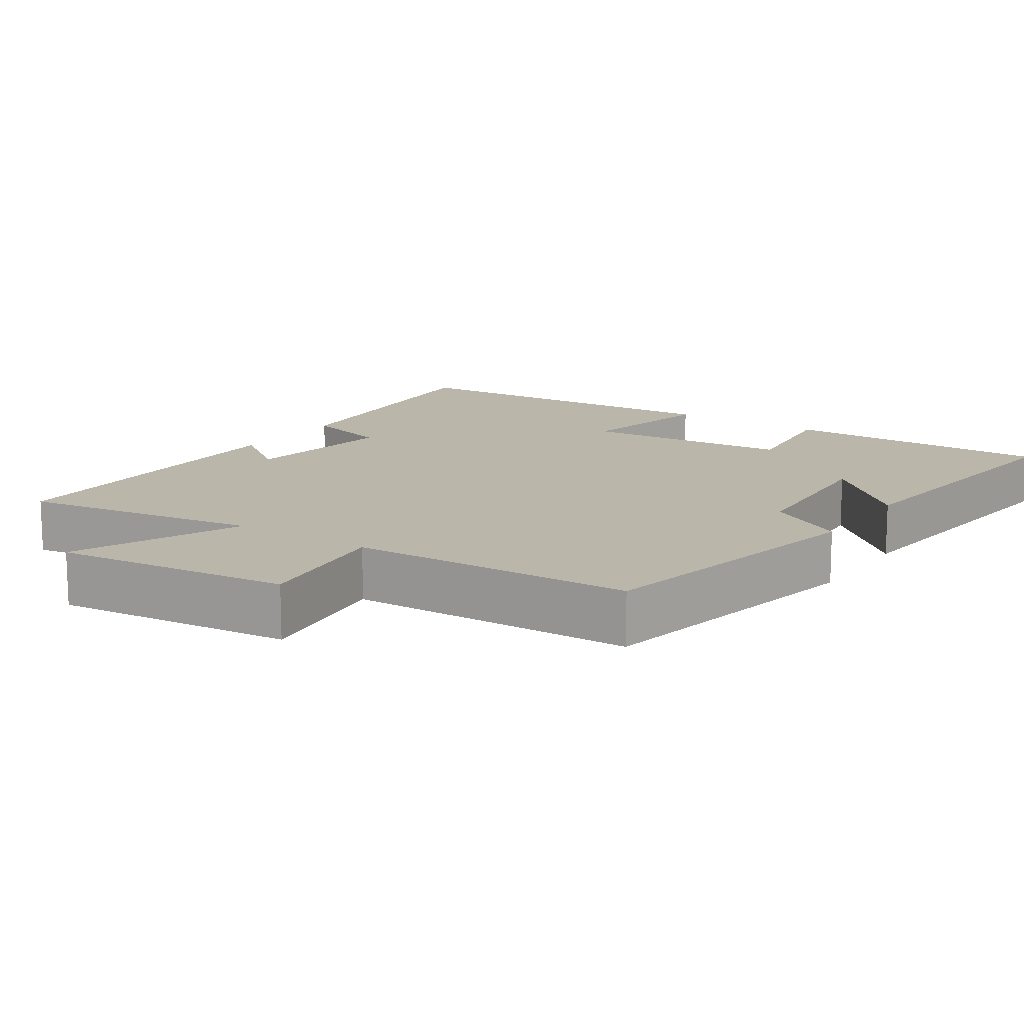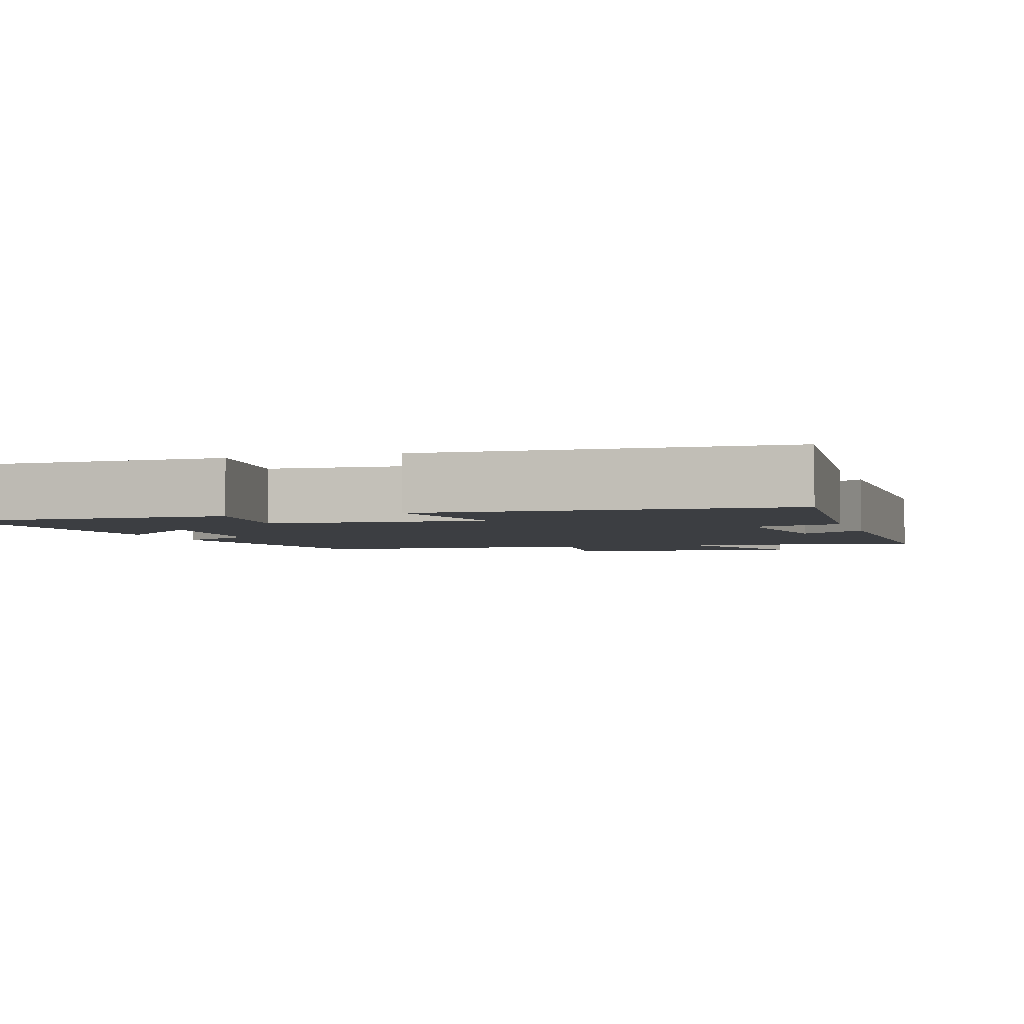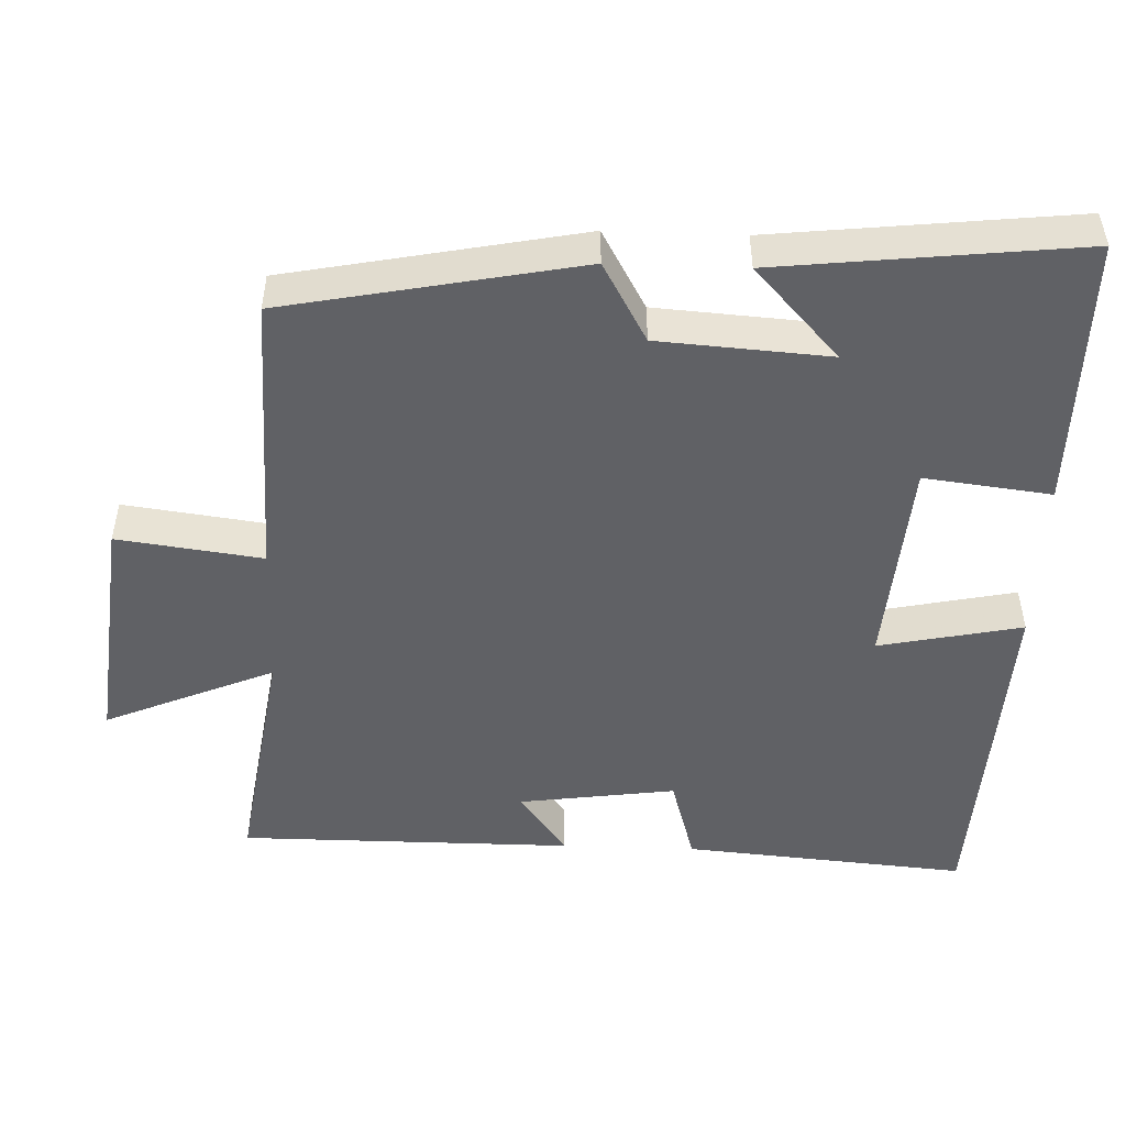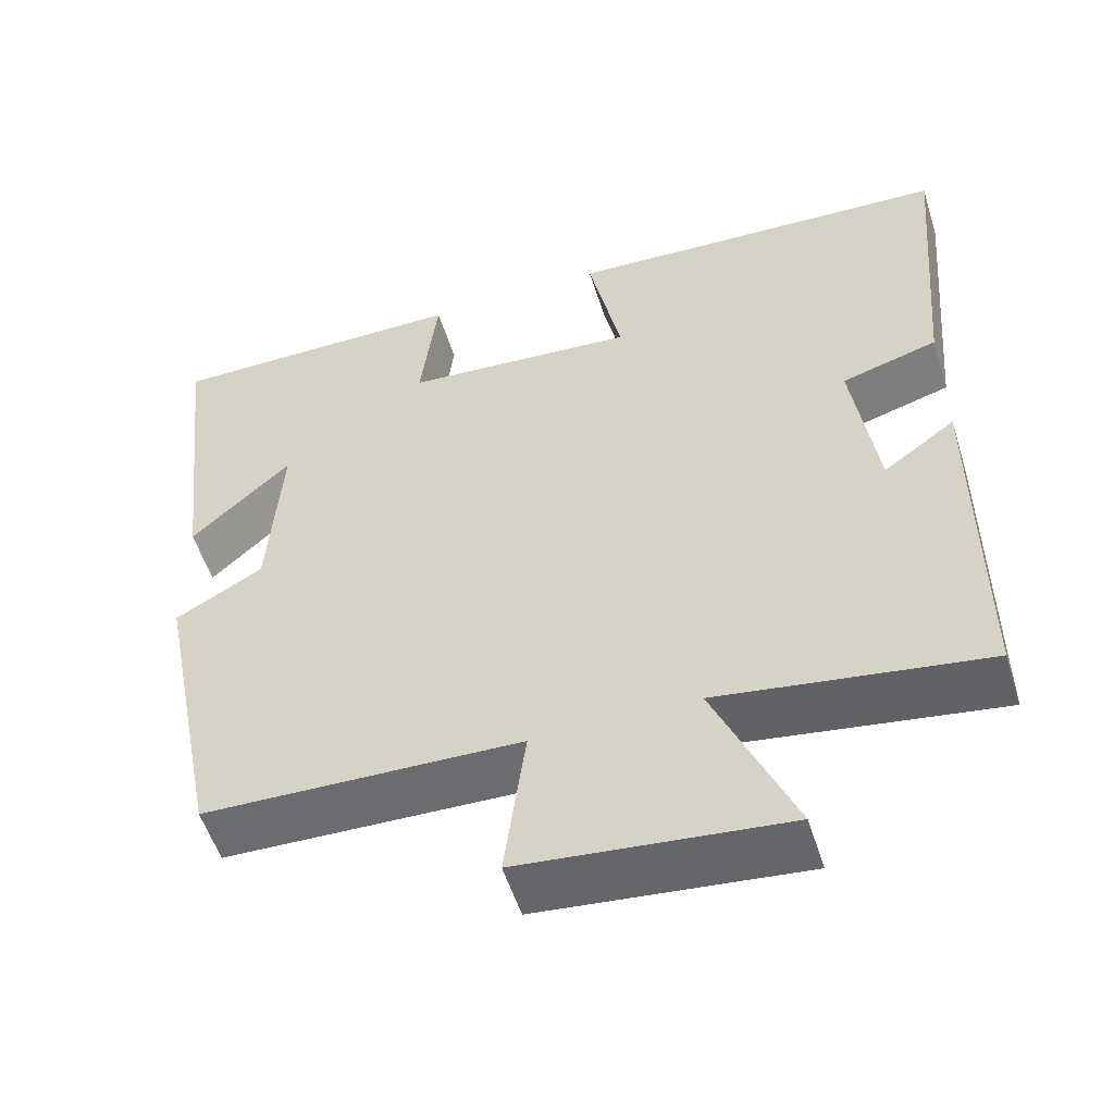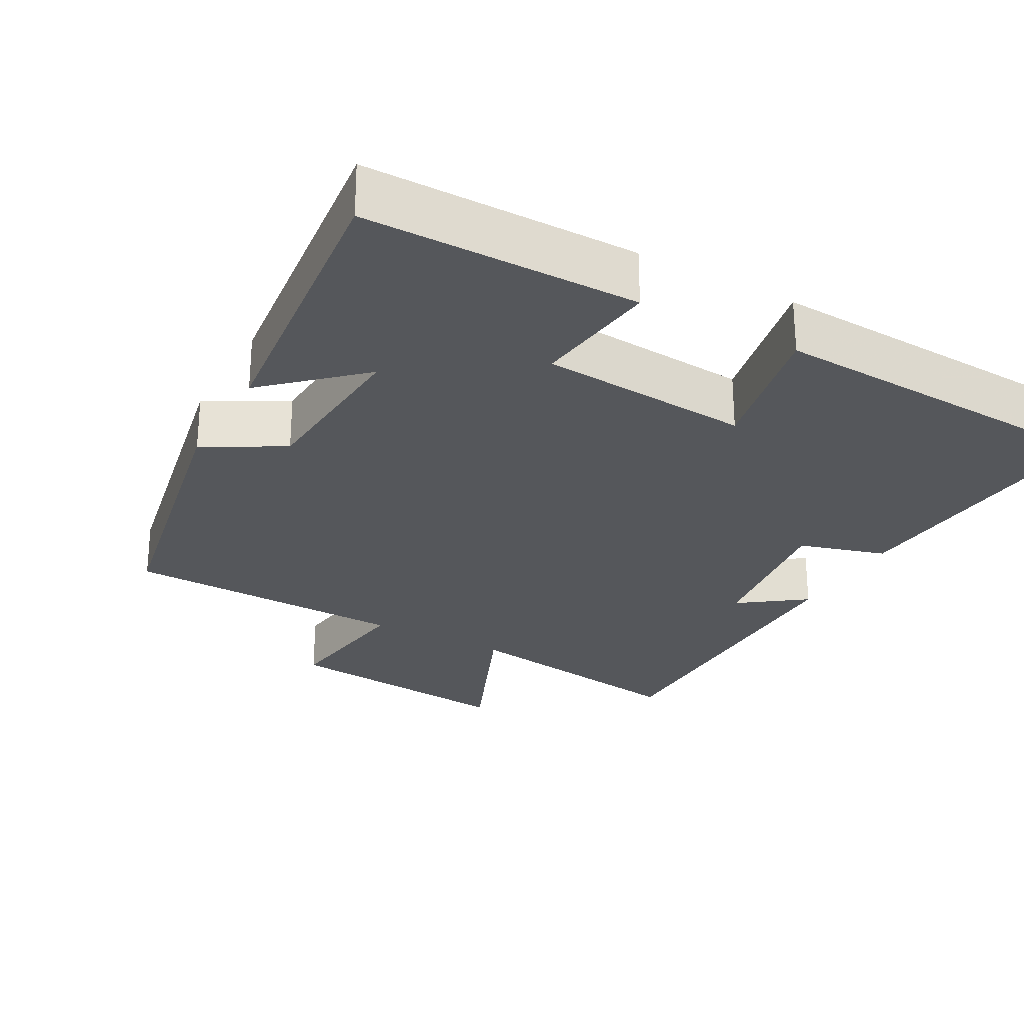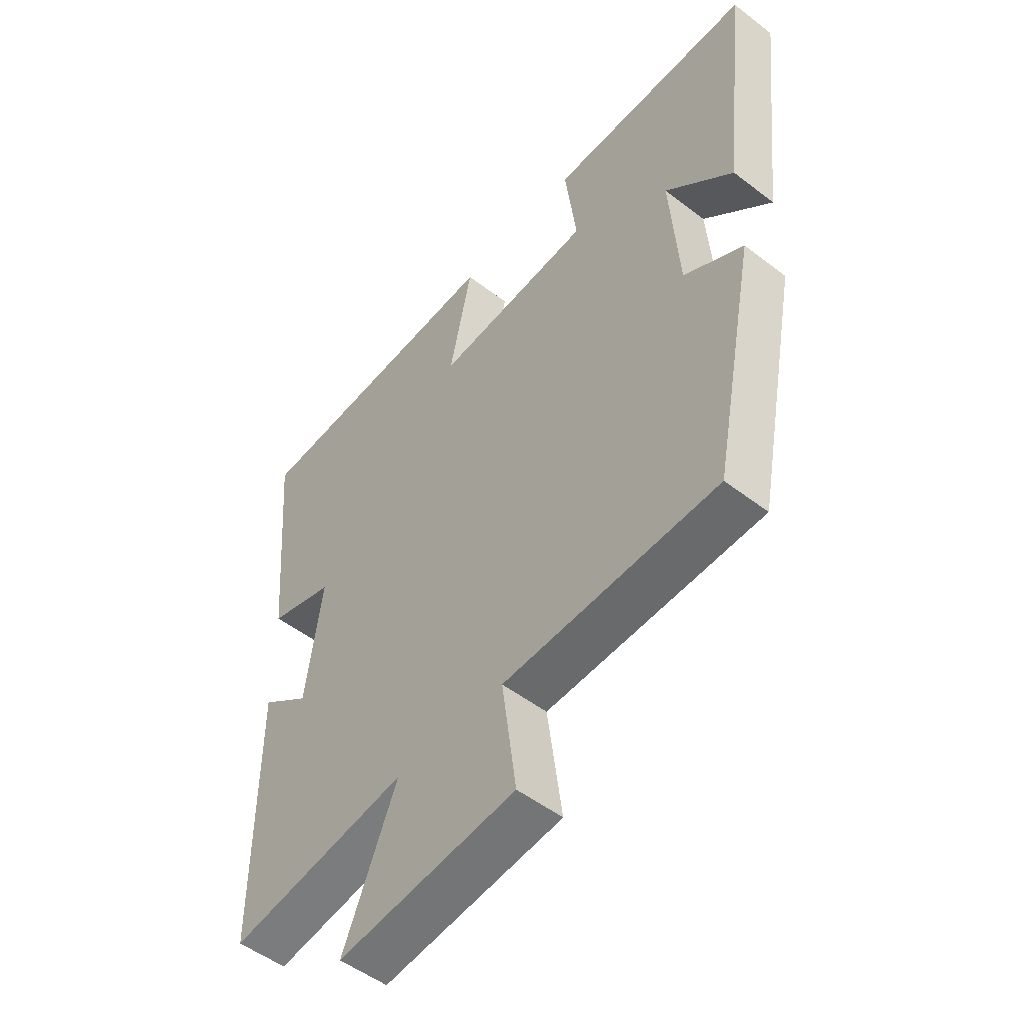
<metadata>
{"format":"obj","ext":"obj","renderer":"f3d","projection":"perspective","resolution":1024,"background":"white","views":[{"elev":13.8,"azim":-146.3,"up":"+Y"},{"elev":-3.2,"azim":17.5,"up":"+Y"},{"elev":-49.3,"azim":-92.1,"up":"+Y"},{"elev":-54.3,"azim":17.4,"up":"+Z"},{"elev":-26.8,"azim":-28.9,"up":"+Y"},{"elev":-51.6,"azim":-129.8,"up":"+Z"}]}
</metadata>
<code>
v 0.533 0.07 0.476
v 0.5 0.07 0.089
v 0.381 0.07 0.054
v 0.411 0.07 -0.16
v 0.5 0.07 -0.095
v 0.5 0.07 -0.55
v 0.172 0.07 -0.5
v 0.27 0.07 -0.731
v -0.056 0.07 -0.697
v -0.03 0.07 -0.5
v -0.421 0.07 -0.489
v -0.5 0.07 -0.089
v -0.392 0.07 -0.028
v -0.376 0.07 0.204
v -0.5 0.07 0.089
v -0.546 0.07 0.5
v -0.173 0.07 0.5
v -0.194 0.07 0.327
v 0.094 0.07 0.305
v 0.053 0.07 0.5
v 0.533 0 0.476
v 0.5 0 0.089
v 0.381 0 0.054
v 0.411 0 -0.16
v 0.5 0 -0.095
v 0.5 0 -0.55
v 0.172 0 -0.5
v 0.27 0 -0.731
v -0.056 0 -0.697
v -0.03 0 -0.5
v -0.421 0 -0.489
v -0.5 0 -0.089
v -0.392 0 -0.028
v -0.376 0 0.204
v -0.5 0 0.089
v -0.546 0 0.5
v -0.173 0 0.5
v -0.194 0 0.327
v 0.094 0 0.305
v 0.053 0 0.5
f 19 20 1 2
f 18 19 2 3
f 16 17 18
f 14 15 16
f 14 16 18
f 13 14 18 3
f 10 11 12 13
f 7 8 9 10
f 7 10 13 3
f 4 5 6 7
f 3 4 7
f 22 21 40 39
f 23 22 39 38
f 38 37 36
f 36 35 34
f 38 36 34
f 23 38 34 33
f 33 32 31 30
f 30 29 28 27
f 23 33 30 27
f 27 26 25 24
f 27 24 23
f 1 21 22 2
f 2 22 23 3
f 3 23 24 4
f 4 24 25 5
f 5 25 26 6
f 6 26 27 7
f 7 27 28 8
f 8 28 29 9
f 9 29 30 10
f 10 30 31 11
f 11 31 32 12
f 12 32 33 13
f 13 33 34 14
f 14 34 35 15
f 15 35 36 16
f 16 36 37 17
f 17 37 38 18
f 18 38 39 19
f 19 39 40 20
f 20 40 21 1

</code>
